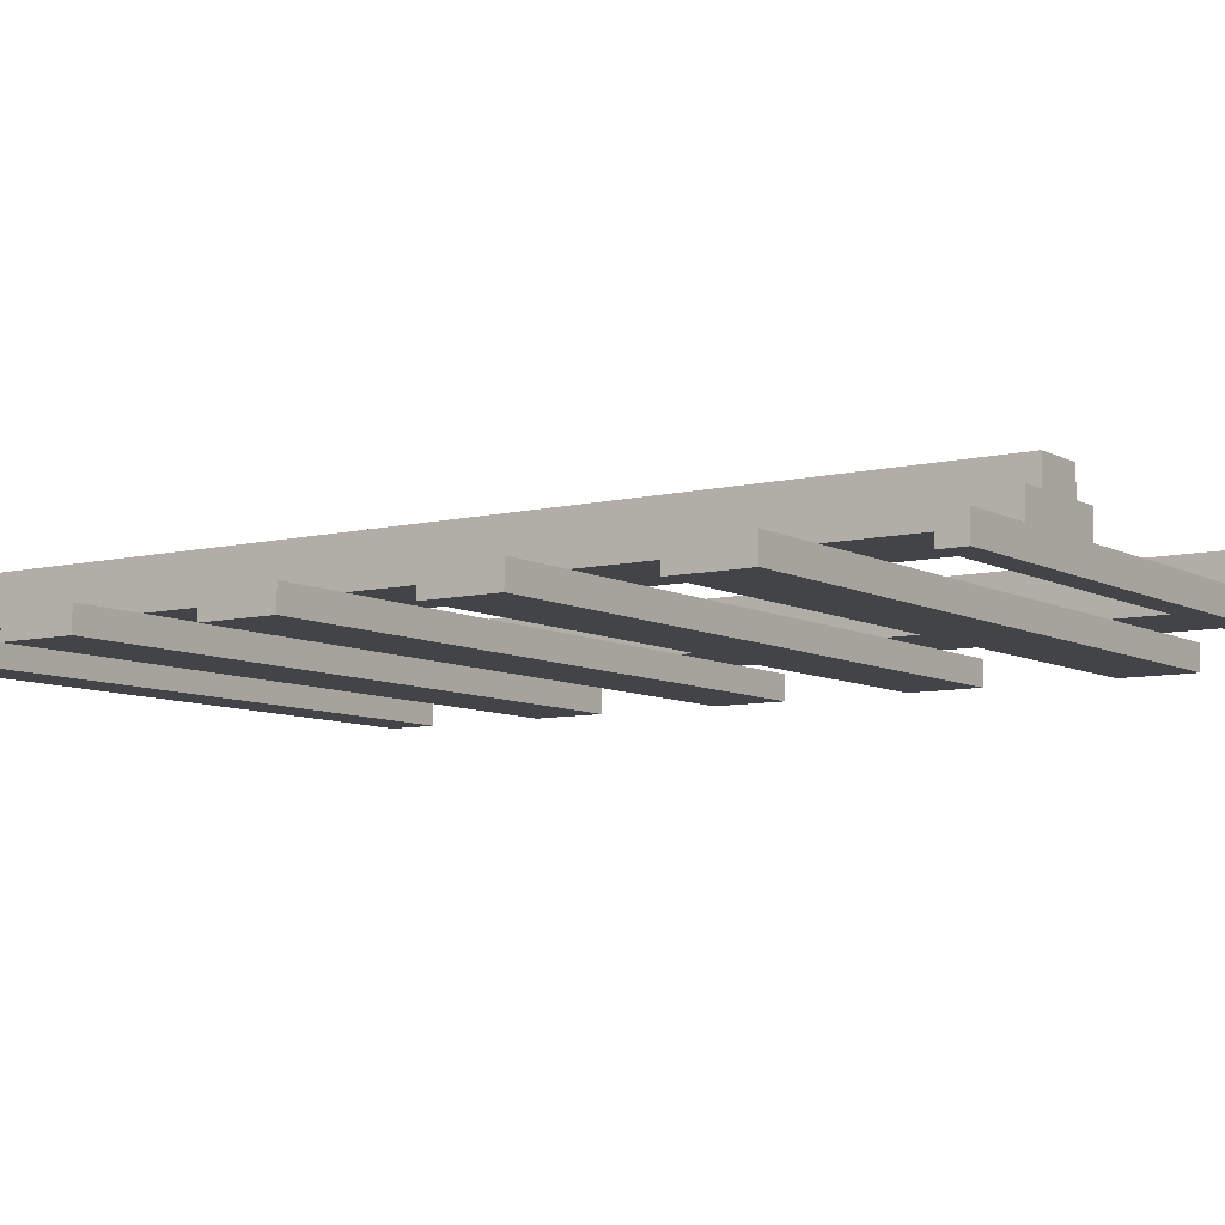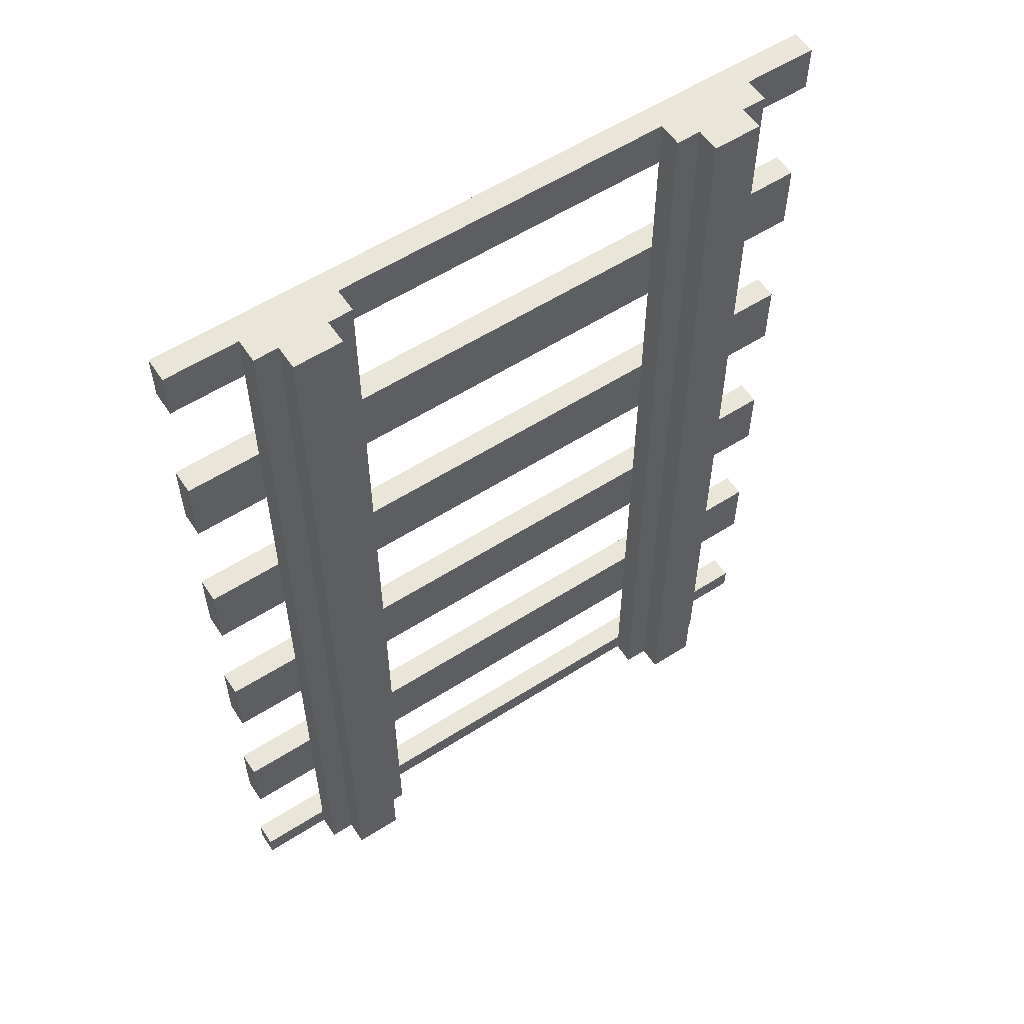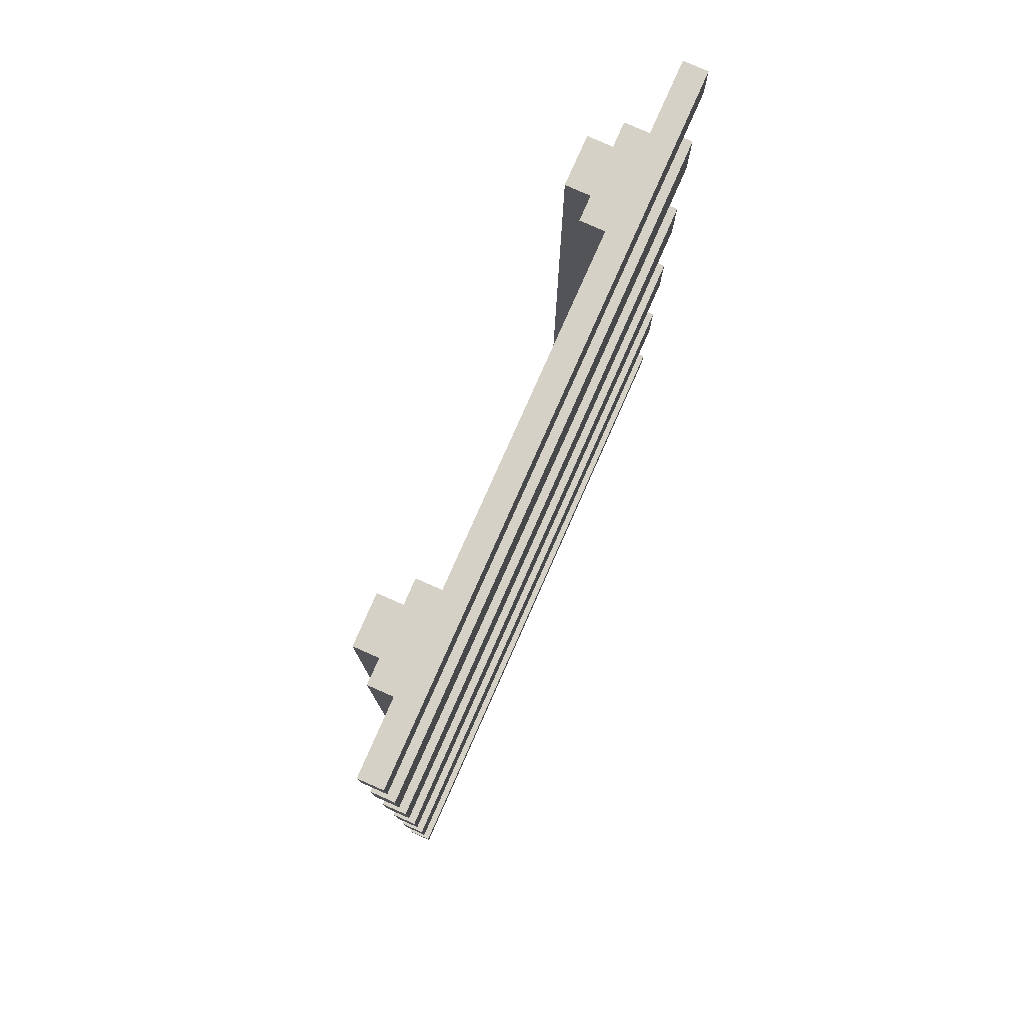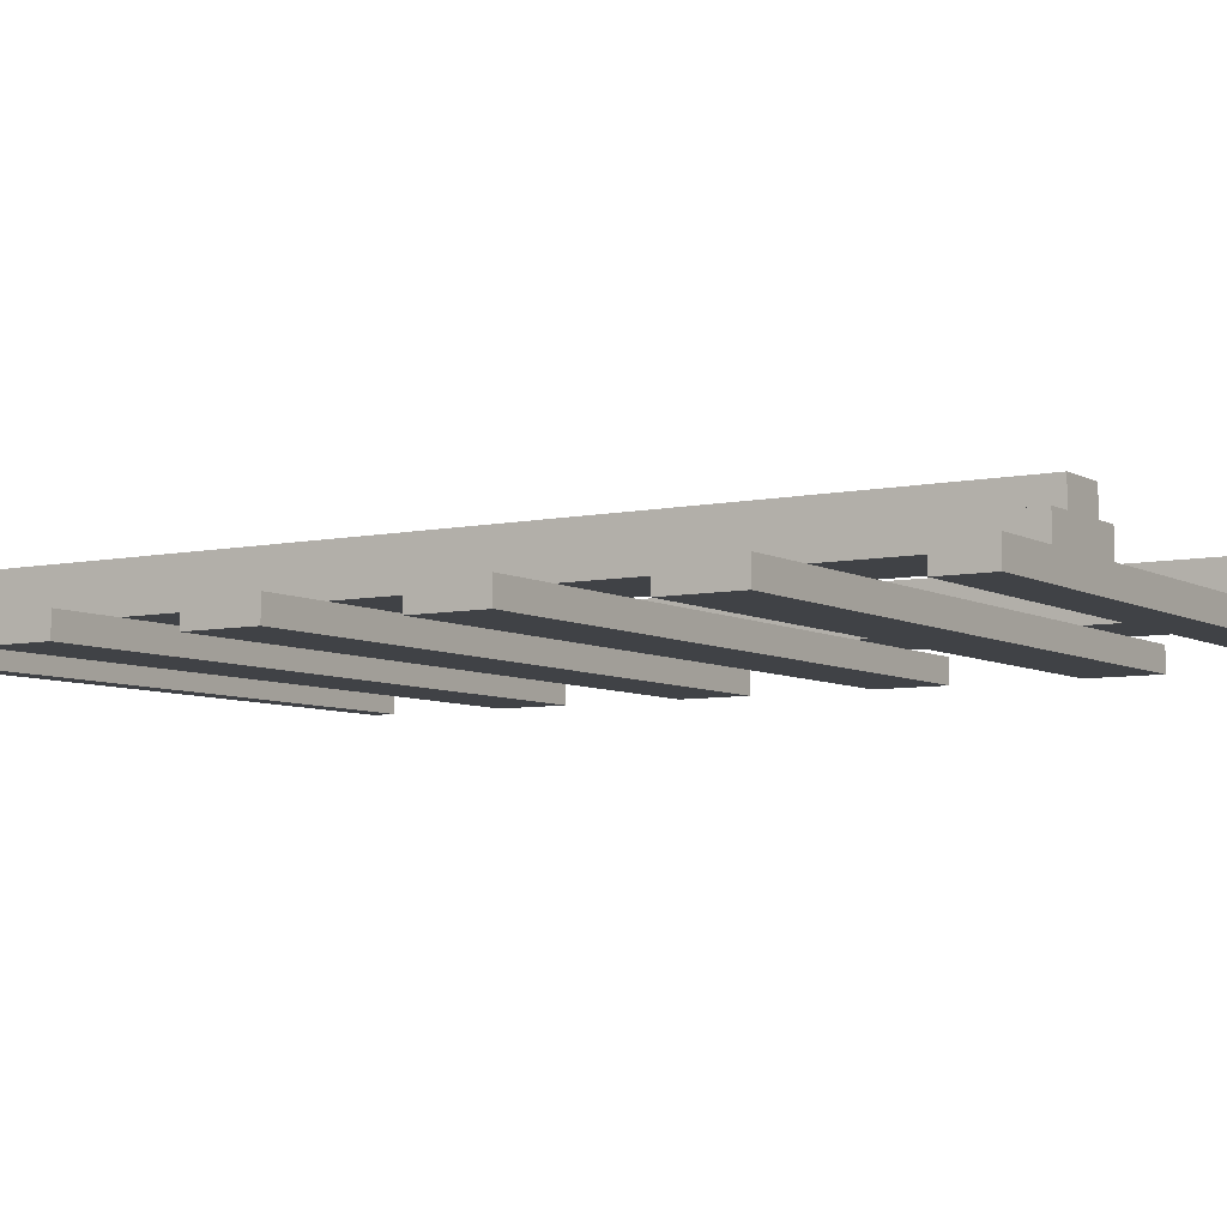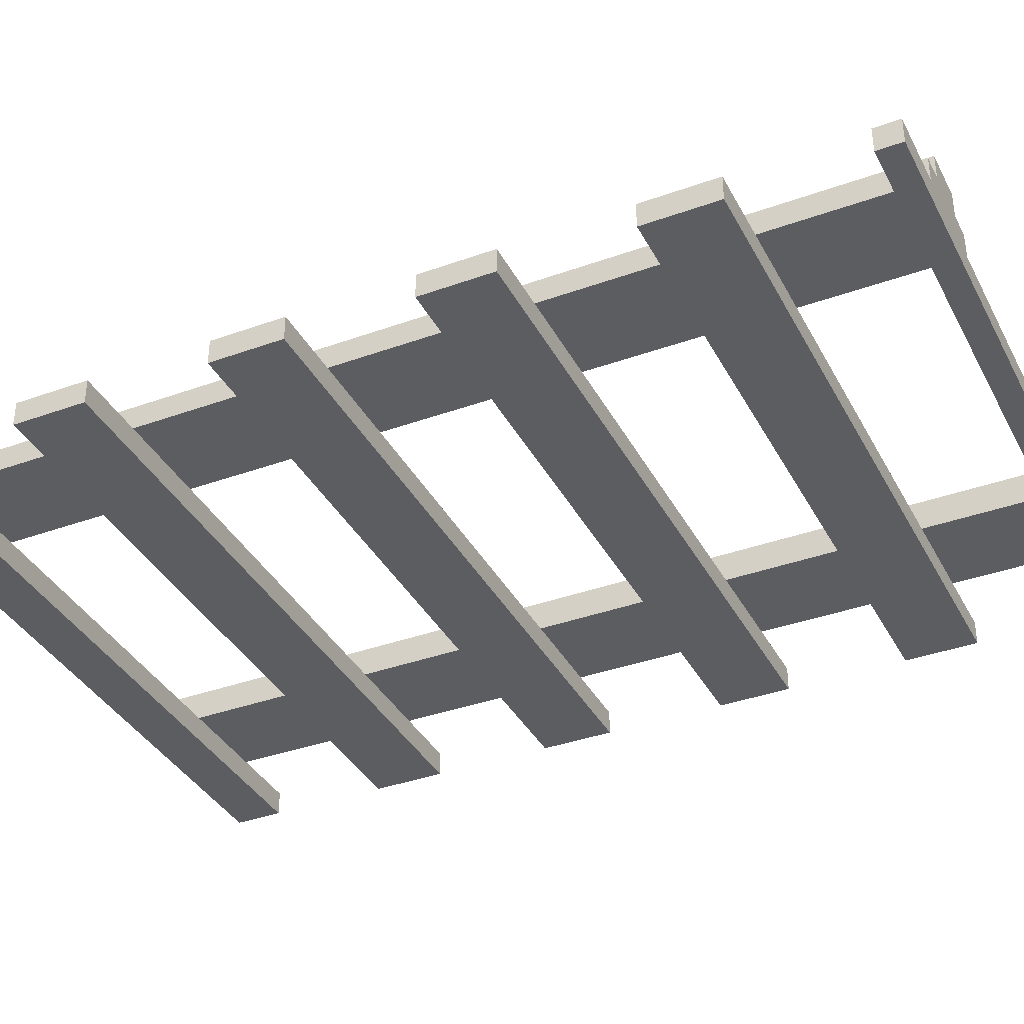
<metadata>
{"format":"obj","ext":"obj","renderer":"f3d","projection":"perspective","resolution":1024,"background":"white","views":[{"elev":-7.8,"azim":124.2,"up":"+Y"},{"elev":57.7,"azim":146.5,"up":"+Z"},{"elev":79.0,"azim":-66.1,"up":"+Z"},{"elev":-6.4,"azim":-57.7,"up":"+Y"},{"elev":-36.8,"azim":115.1,"up":"+Y"}]}
</metadata>
<code>
o
v -1.4 0 2
v -1.4 0 1.8
v -1.4 0 1.3
v -1.4 0 1
v -1.4 0 0.5
v -1.4 0 0.2
v -1.4 0 -0.3
v -1.4 0 -0.6
v -1.4 0 -1.1
v -1.4 0 -1.4
v -1.4 0 -1.9
v -1.4 0 -2
v -1.4 0.1 2
v -1.4 0.1 1.8
v -1.4 0.1 1.3
v -1.4 0.1 1
v -1.4 0.1 0.5
v -1.4 0.1 0.2
v -1.4 0.1 -0.3
v -1.4 0.1 -0.6
v -1.4 0.1 -1.1
v -1.4 0.1 -1.4
v -1.4 0.1 -1.9
v -1.4 0.1 -2
v -1.1 0.1 2
v -1.1 0.1 1.8
v -1.1 0.1 1.3
v -1.1 0.1 1
v -1.1 0.1 0.5
v -1.1 0.1 0.2
v -1.1 0.1 -0.3
v -1.1 0.1 -0.6
v -1.1 0.1 -1.1
v -1.1 0.1 -1.4
v -1.1 0.1 -1.9
v -1.1 0.1 -2
v -1.1 0.2 2
v -1.1 0.2 -2
v -1 0.2 2
v -1 0.2 -2
v -1 0.3 2
v -1 0.3 -2
v 0.7 0.1 2
v 0.7 0.1 1.8
v 0.7 0.1 1.3
v 0.7 0.1 1
v 0.7 0.1 0.5
v 0.7 0.1 0.2
v 0.7 0.1 -0.3
v 0.7 0.1 -0.6
v 0.7 0.1 -1.1
v 0.7 0.1 -1.4
v 0.7 0.1 -1.9
v 0.7 0.1 -2
v 0.7 0.2 2
v 0.7 0.2 -2
v 0.8 0.2 2
v 0.8 0.2 -2
v 0.8 0.3 2
v 0.8 0.3 -2
v -0.8 0.2 2
v -0.8 0.2 -2
v -0.8 0.3 2
v -0.8 0.3 -2
v -0.7 0.1 2
v -0.7 0.1 1.8
v -0.7 0.1 1.3
v -0.7 0.1 1
v -0.7 0.1 0.5
v -0.7 0.1 0.2
v -0.7 0.1 -0.3
v -0.7 0.1 -0.6
v -0.7 0.1 -1.1
v -0.7 0.1 -1.4
v -0.7 0.1 -1.9
v -0.7 0.1 -2
v -0.7 0.2 2
v -0.7 0.2 -2
v 1 0.2 2
v 1 0.2 -2
v 1 0.3 2
v 1 0.3 -2
v 1.1 0.1 2
v 1.1 0.1 1.8
v 1.1 0.1 1.3
v 1.1 0.1 1
v 1.1 0.1 0.5
v 1.1 0.1 0.2
v 1.1 0.1 -0.3
v 1.1 0.1 -0.6
v 1.1 0.1 -1.1
v 1.1 0.1 -1.4
v 1.1 0.1 -1.9
v 1.1 0.1 -2
v 1.1 0.2 2
v 1.1 0.2 -2
v 1.4 0 2
v 1.4 0 1.8
v 1.4 0 1.3
v 1.4 0 1
v 1.4 0 0.5
v 1.4 0 0.2
v 1.4 0 -0.3
v 1.4 0 -0.6
v 1.4 0 -1.1
v 1.4 0 -1.4
v 1.4 0 -1.9
v 1.4 0 -2
v 1.4 0.1 2
v 1.4 0.1 1.8
v 1.4 0.1 1.3
v 1.4 0.1 1
v 1.4 0.1 0.5
v 1.4 0.1 0.2
v 1.4 0.1 -0.3
v 1.4 0.1 -0.6
v 1.4 0.1 -1.1
v 1.4 0.1 -1.4
v 1.4 0.1 -1.9
v 1.4 0.1 -2
v -1.4 0 2
v -1.4 0.1 2
v -1.1 0.1 2
v -1.1 0.2 2
v -1 0.2 2
v -1 0.3 2
v -0.8 0.2 2
v -0.8 0.3 2
v -0.7 0.1 2
v -0.7 0.2 2
v 0.7 0.1 2
v 0.7 0.2 2
v 0.8 0.2 2
v 0.8 0.3 2
v 1 0.2 2
v 1 0.3 2
v 1.1 0.1 2
v 1.1 0.2 2
v 1.4 0 2
v 1.4 0.1 2
v -1.4 0 1.3
v -1.4 0.1 1.3
v -1.1 0.1 1.3
v -0.7 0.1 1.3
v 0.7 0.1 1.3
v 1.1 0.1 1.3
v 1.4 0 1.3
v 1.4 0.1 1.3
v -1.4 0 0.5
v -1.4 0.1 0.5
v -1.1 0.1 0.5
v -0.7 0.1 0.5
v 0.7 0.1 0.5
v 1.1 0.1 0.5
v 1.4 0 0.5
v 1.4 0.1 0.5
v -1.4 0 -0.3
v -1.4 0.1 -0.3
v -1.1 0.1 -0.3
v -0.7 0.1 -0.3
v 0.7 0.1 -0.3
v 1.1 0.1 -0.3
v 1.4 0 -0.3
v 1.4 0.1 -0.3
v -1.4 0 -1.1
v -1.4 0.1 -1.1
v -1.1 0.1 -1.1
v -0.7 0.1 -1.1
v 0.7 0.1 -1.1
v 1.1 0.1 -1.1
v 1.4 0 -1.1
v 1.4 0.1 -1.1
v -1.4 0 -1.9
v -1.4 0.1 -1.9
v -1.1 0.1 -1.9
v -0.7 0.1 -1.9
v 0.7 0.1 -1.9
v 1.1 0.1 -1.9
v 1.4 0 -1.9
v 1.4 0.1 -1.9
v -1.4 0 1.8
v -1.4 0.1 1.8
v -1.1 0.1 1.8
v -0.7 0.1 1.8
v 0.7 0.1 1.8
v 1.1 0.1 1.8
v 1.4 0 1.8
v 1.4 0.1 1.8
v -1.4 0 1
v -1.4 0.1 1
v -1.1 0.1 1
v -0.7 0.1 1
v 0.7 0.1 1
v 1.1 0.1 1
v 1.4 0 1
v 1.4 0.1 1
v -1.4 0 0.2
v -1.4 0.1 0.2
v -1.1 0.1 0.2
v -0.7 0.1 0.2
v 0.7 0.1 0.2
v 1.1 0.1 0.2
v 1.4 0 0.2
v 1.4 0.1 0.2
v -1.4 0 -0.6
v -1.4 0.1 -0.6
v -1.1 0.1 -0.6
v -0.7 0.1 -0.6
v 0.7 0.1 -0.6
v 1.1 0.1 -0.6
v 1.4 0 -0.6
v 1.4 0.1 -0.6
v -1.4 0 -1.4
v -1.4 0.1 -1.4
v -1.1 0.1 -1.4
v -0.7 0.1 -1.4
v 0.7 0.1 -1.4
v 1.1 0.1 -1.4
v 1.4 0 -1.4
v 1.4 0.1 -1.4
v -1.4 0 -2
v -1.4 0.1 -2
v -1.1 0.1 -2
v -1.1 0.2 -2
v -1 0.2 -2
v -1 0.3 -2
v -0.8 0.2 -2
v -0.8 0.3 -2
v -0.7 0.1 -2
v -0.7 0.2 -2
v 0.7 0.1 -2
v 0.7 0.2 -2
v 0.8 0.2 -2
v 0.8 0.3 -2
v 1 0.2 -2
v 1 0.3 -2
v 1.1 0.1 -2
v 1.1 0.2 -2
v 1.4 0 -2
v 1.4 0.1 -2
v -1.4 0 2
v 1.4 0 2
v -1.4 0 1.8
v 1.4 0 1.8
v -1.4 0 1.3
v 1.4 0 1.3
v -1.4 0 1
v 1.4 0 1
v -1.4 0 0.5
v 1.4 0 0.5
v -1.4 0 0.2
v 1.4 0 0.2
v -1.4 0 -0.3
v 1.4 0 -0.3
v -1.4 0 -0.6
v 1.4 0 -0.6
v -1.4 0 -1.1
v 1.4 0 -1.1
v -1.4 0 -1.4
v 1.4 0 -1.4
v -1.4 0 -1.9
v 1.4 0 -1.9
v -1.4 0 -2
v 1.4 0 -2
v -1.1 0.1 1.8
v -0.7 0.1 1.8
v 0.7 0.1 1.8
v 1.1 0.1 1.8
v -1.1 0.1 1.3
v -0.7 0.1 1.3
v 0.7 0.1 1.3
v 1.1 0.1 1.3
v -1.1 0.1 1
v -0.7 0.1 1
v 0.7 0.1 1
v 1.1 0.1 1
v -1.1 0.1 0.5
v -0.7 0.1 0.5
v 0.7 0.1 0.5
v 1.1 0.1 0.5
v -1.1 0.1 0.2
v -0.7 0.1 0.2
v 0.7 0.1 0.2
v 1.1 0.1 0.2
v -1.1 0.1 -0.3
v -0.7 0.1 -0.3
v 0.7 0.1 -0.3
v 1.1 0.1 -0.3
v -1.1 0.1 -0.6
v -0.7 0.1 -0.6
v 0.7 0.1 -0.6
v 1.1 0.1 -0.6
v -1.1 0.1 -1.1
v -0.7 0.1 -1.1
v 0.7 0.1 -1.1
v 1.1 0.1 -1.1
v -1.1 0.1 -1.4
v -0.7 0.1 -1.4
v 0.7 0.1 -1.4
v 1.1 0.1 -1.4
v -1.1 0.1 -1.9
v -0.7 0.1 -1.9
v 0.7 0.1 -1.9
v 1.1 0.1 -1.9
v -1.4 0.1 2
v -1.1 0.1 2
v -0.7 0.1 2
v 0.7 0.1 2
v 1.1 0.1 2
v 1.4 0.1 2
v -1.4 0.1 1.8
v -1.1 0.1 1.8
v -0.7 0.1 1.8
v 0.7 0.1 1.8
v 1.1 0.1 1.8
v 1.4 0.1 1.8
v -1.4 0.1 1.3
v -1.1 0.1 1.3
v -0.7 0.1 1.3
v 0.7 0.1 1.3
v 1.1 0.1 1.3
v 1.4 0.1 1.3
v -1.4 0.1 1
v -1.1 0.1 1
v -0.7 0.1 1
v 0.7 0.1 1
v 1.1 0.1 1
v 1.4 0.1 1
v -1.4 0.1 0.5
v -1.1 0.1 0.5
v -0.7 0.1 0.5
v 0.7 0.1 0.5
v 1.1 0.1 0.5
v 1.4 0.1 0.5
v -1.4 0.1 0.2
v -1.1 0.1 0.2
v -0.7 0.1 0.2
v 0.7 0.1 0.2
v 1.1 0.1 0.2
v 1.4 0.1 0.2
v -1.4 0.1 -0.3
v -1.1 0.1 -0.3
v -0.7 0.1 -0.3
v 0.7 0.1 -0.3
v 1.1 0.1 -0.3
v 1.4 0.1 -0.3
v -1.4 0.1 -0.6
v -1.1 0.1 -0.6
v -0.7 0.1 -0.6
v 0.7 0.1 -0.6
v 1.1 0.1 -0.6
v 1.4 0.1 -0.6
v -1.4 0.1 -1.1
v -1.1 0.1 -1.1
v -0.7 0.1 -1.1
v 0.7 0.1 -1.1
v 1.1 0.1 -1.1
v 1.4 0.1 -1.1
v -1.4 0.1 -1.4
v -1.1 0.1 -1.4
v -0.7 0.1 -1.4
v 0.7 0.1 -1.4
v 1.1 0.1 -1.4
v 1.4 0.1 -1.4
v -1.4 0.1 -1.9
v -1.1 0.1 -1.9
v -0.7 0.1 -1.9
v 0.7 0.1 -1.9
v 1.1 0.1 -1.9
v 1.4 0.1 -1.9
v -1.4 0.1 -2
v -1.1 0.1 -2
v -0.7 0.1 -2
v 0.7 0.1 -2
v 1.1 0.1 -2
v 1.4 0.1 -2
v -1.1 0.2 2
v -1 0.2 2
v -0.8 0.2 2
v -0.7 0.2 2
v 0.7 0.2 2
v 0.8 0.2 2
v 1 0.2 2
v 1.1 0.2 2
v -1.1 0.2 -2
v -1 0.2 -2
v -0.8 0.2 -2
v -0.7 0.2 -2
v 0.7 0.2 -2
v 0.8 0.2 -2
v 1 0.2 -2
v 1.1 0.2 -2
v -1 0.3 2
v -0.8 0.3 2
v 0.8 0.3 2
v 1 0.3 2
v -1 0.3 -2
v -0.8 0.3 -2
v 0.8 0.3 -2
v 1 0.3 -2
f 13 2 1
f 14 2 13
f 15 4 3
f 16 4 15
f 17 6 5
f 18 6 17
f 19 8 7
f 20 8 19
f 21 10 9
f 22 10 21
f 23 12 11
f 24 12 23
f 37 26 25
f 37 36 35
f 37 35 34
f 37 34 33
f 37 33 32
f 37 32 31
f 37 31 30
f 37 30 29
f 37 29 28
f 37 28 27
f 37 27 26
f 38 36 37
f 41 40 39
f 42 40 41
f 55 44 43
f 55 54 53
f 55 53 52
f 55 52 51
f 55 51 50
f 55 50 49
f 55 49 48
f 55 48 47
f 55 47 46
f 55 46 45
f 55 45 44
f 56 54 55
f 59 58 57
f 60 58 59
f 61 62 63
f 63 62 64
f 65 66 77
f 75 76 77
f 74 75 77
f 73 74 77
f 72 73 77
f 71 72 77
f 70 71 77
f 69 70 77
f 68 69 77
f 67 68 77
f 66 67 77
f 77 76 78
f 79 80 81
f 81 80 82
f 83 84 95
f 93 94 95
f 92 93 95
f 91 92 95
f 90 91 95
f 89 90 95
f 88 89 95
f 87 88 95
f 86 87 95
f 85 86 95
f 84 85 95
f 95 94 96
f 97 98 109
f 109 98 110
f 99 100 111
f 111 100 112
f 101 102 113
f 113 102 114
f 103 104 115
f 115 104 116
f 105 106 117
f 117 106 118
f 107 108 119
f 119 108 120
f 123 122 121
f 125 124 123
f 127 125 123
f 127 126 125
f 128 126 127
f 129 123 121
f 129 127 123
f 130 127 129
f 131 129 121
f 133 132 131
f 135 133 131
f 135 134 133
f 136 134 135
f 137 131 121
f 137 135 131
f 138 135 137
f 139 137 121
f 140 137 139
f 143 142 141
f 144 143 141
f 145 144 141
f 146 145 141
f 147 146 141
f 148 146 147
f 151 150 149
f 152 151 149
f 153 152 149
f 154 153 149
f 155 154 149
f 156 154 155
f 159 158 157
f 160 159 157
f 161 160 157
f 162 161 157
f 163 162 157
f 164 162 163
f 167 166 165
f 168 167 165
f 169 168 165
f 170 169 165
f 171 170 165
f 172 170 171
f 175 174 173
f 176 175 173
f 177 176 173
f 178 177 173
f 179 178 173
f 180 178 179
f 181 182 183
f 181 183 184
f 181 184 185
f 181 185 186
f 181 186 187
f 187 186 188
f 189 190 191
f 189 191 192
f 189 192 193
f 189 193 194
f 189 194 195
f 195 194 196
f 197 198 199
f 197 199 200
f 197 200 201
f 197 201 202
f 197 202 203
f 203 202 204
f 205 206 207
f 205 207 208
f 205 208 209
f 205 209 210
f 205 210 211
f 211 210 212
f 213 214 215
f 213 215 216
f 213 216 217
f 213 217 218
f 213 218 219
f 219 218 220
f 221 222 223
f 223 224 225
f 223 225 227
f 225 226 227
f 227 226 228
f 221 223 229
f 223 227 229
f 229 227 230
f 221 229 231
f 231 232 233
f 231 233 235
f 233 234 235
f 235 234 236
f 221 231 237
f 231 235 237
f 237 235 238
f 221 237 239
f 239 237 240
f 243 242 241
f 244 242 243
f 247 246 245
f 248 246 247
f 251 250 249
f 252 250 251
f 255 254 253
f 256 254 255
f 259 258 257
f 260 258 259
f 263 262 261
f 264 262 263
f 269 266 265
f 270 266 269
f 271 268 267
f 272 268 271
f 277 274 273
f 278 274 277
f 279 276 275
f 280 276 279
f 285 282 281
f 286 282 285
f 287 284 283
f 288 284 287
f 293 290 289
f 294 290 293
f 295 292 291
f 296 292 295
f 301 298 297
f 302 298 301
f 303 300 299
f 304 300 303
f 305 306 311
f 311 306 312
f 307 308 313
f 313 308 314
f 309 310 315
f 315 310 316
f 317 318 323
f 323 318 324
f 319 320 325
f 325 320 326
f 321 322 327
f 327 322 328
f 329 330 335
f 335 330 336
f 331 332 337
f 337 332 338
f 333 334 339
f 339 334 340
f 341 342 347
f 347 342 348
f 343 344 349
f 349 344 350
f 345 346 351
f 351 346 352
f 353 354 359
f 359 354 360
f 355 356 361
f 361 356 362
f 357 358 363
f 363 358 364
f 365 366 371
f 371 366 372
f 367 368 373
f 373 368 374
f 369 370 375
f 375 370 376
f 377 378 385
f 385 378 386
f 379 380 387
f 387 380 388
f 381 382 389
f 389 382 390
f 383 384 391
f 391 384 392
f 393 394 397
f 397 394 398
f 395 396 399
f 399 396 400

</code>
